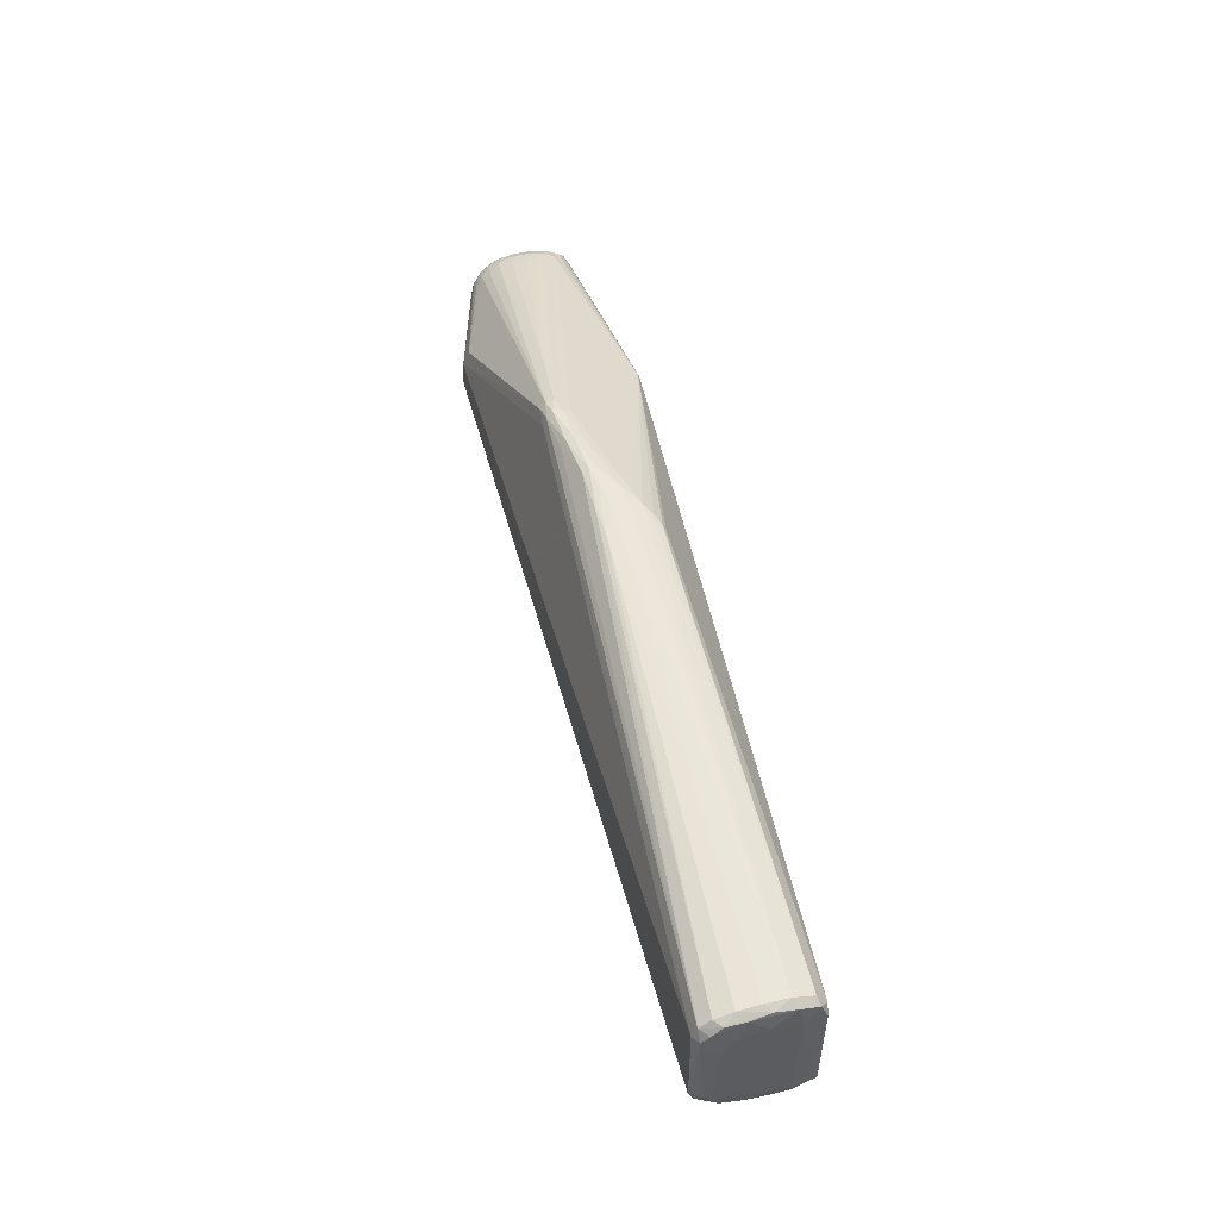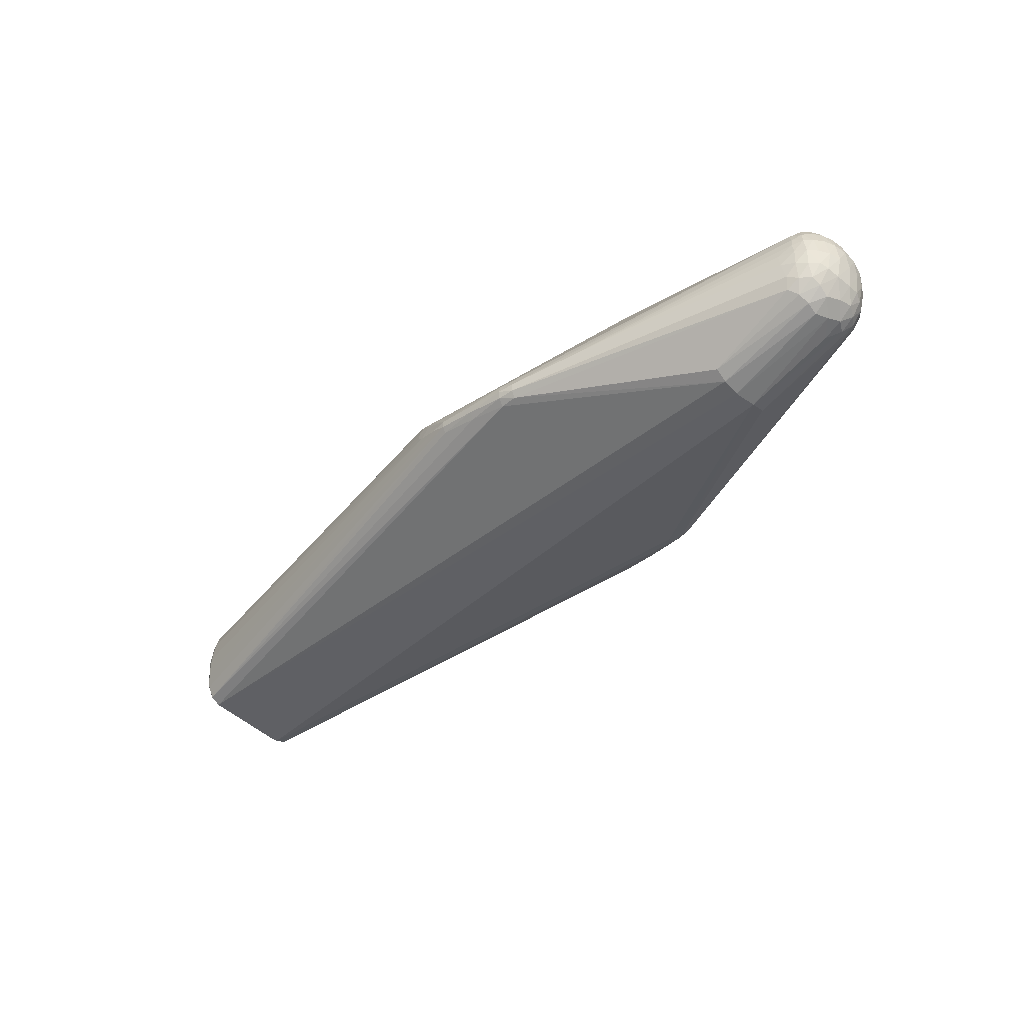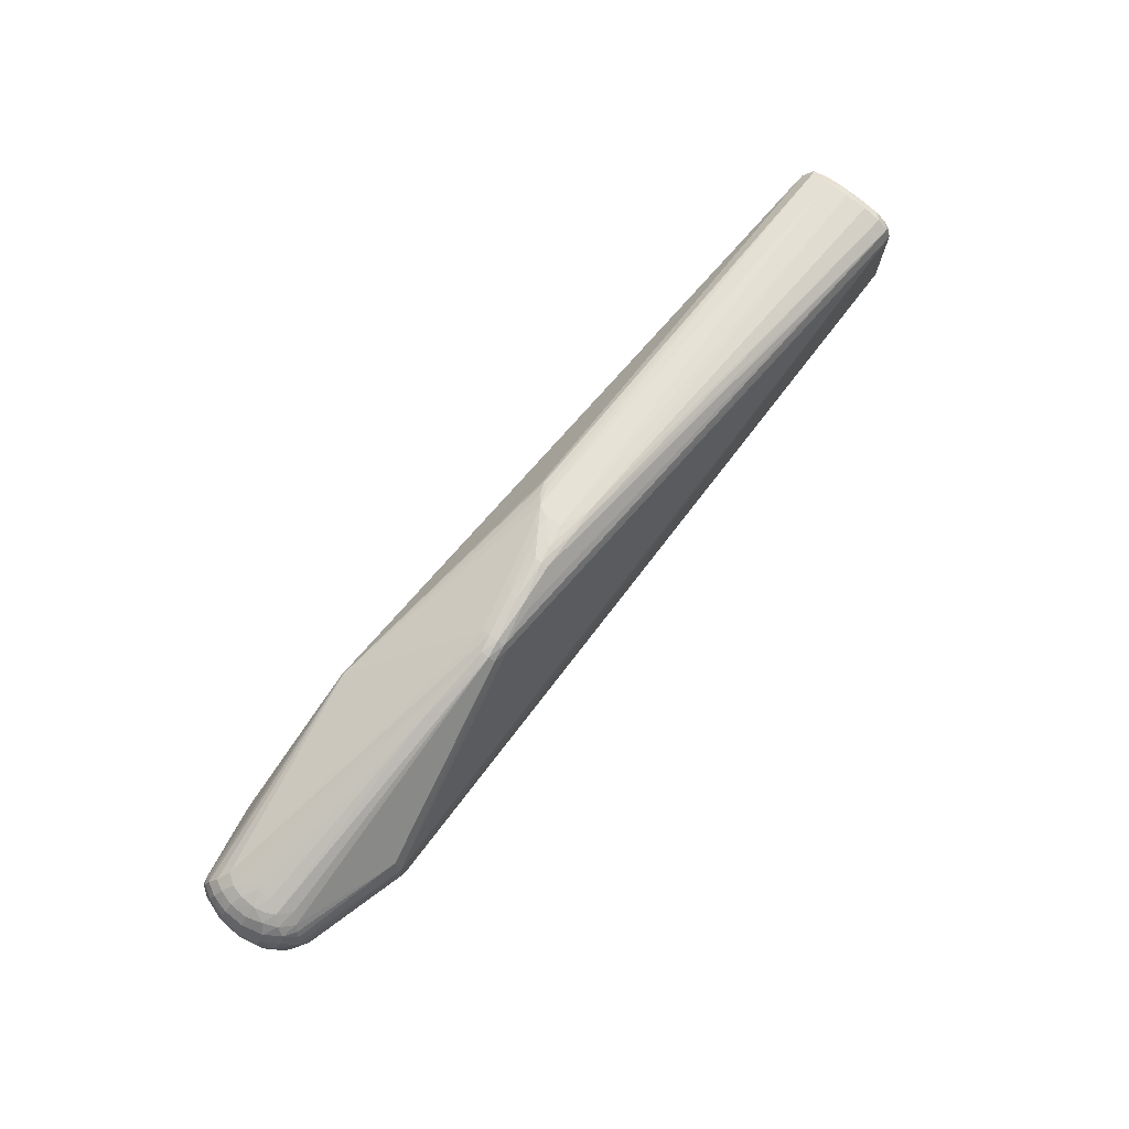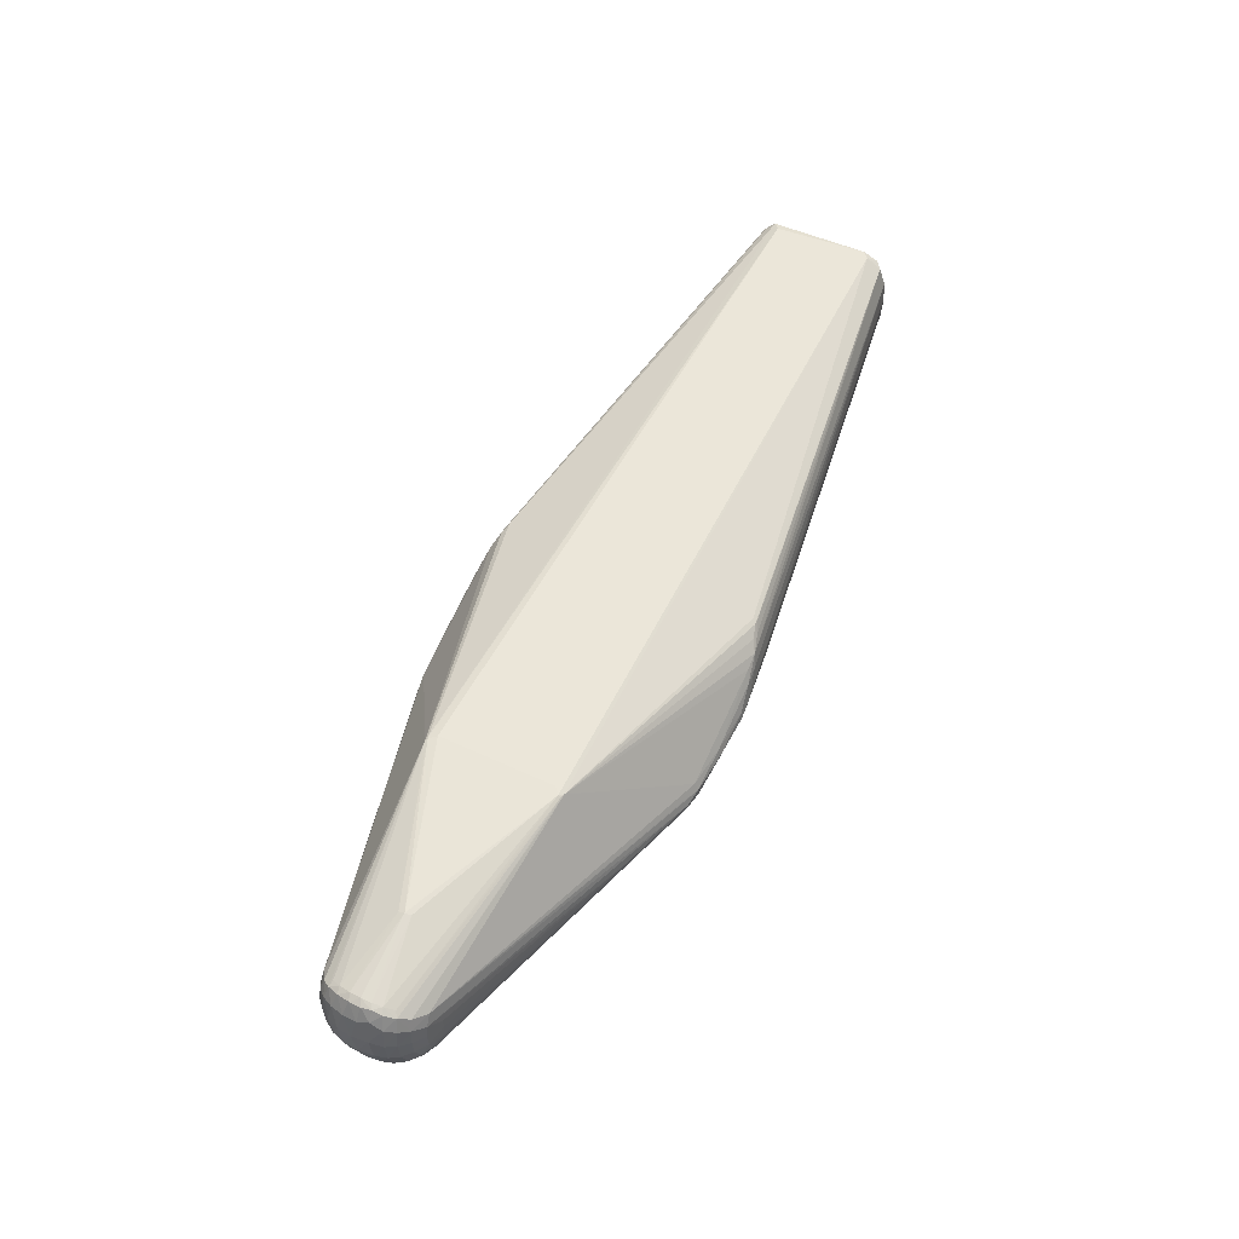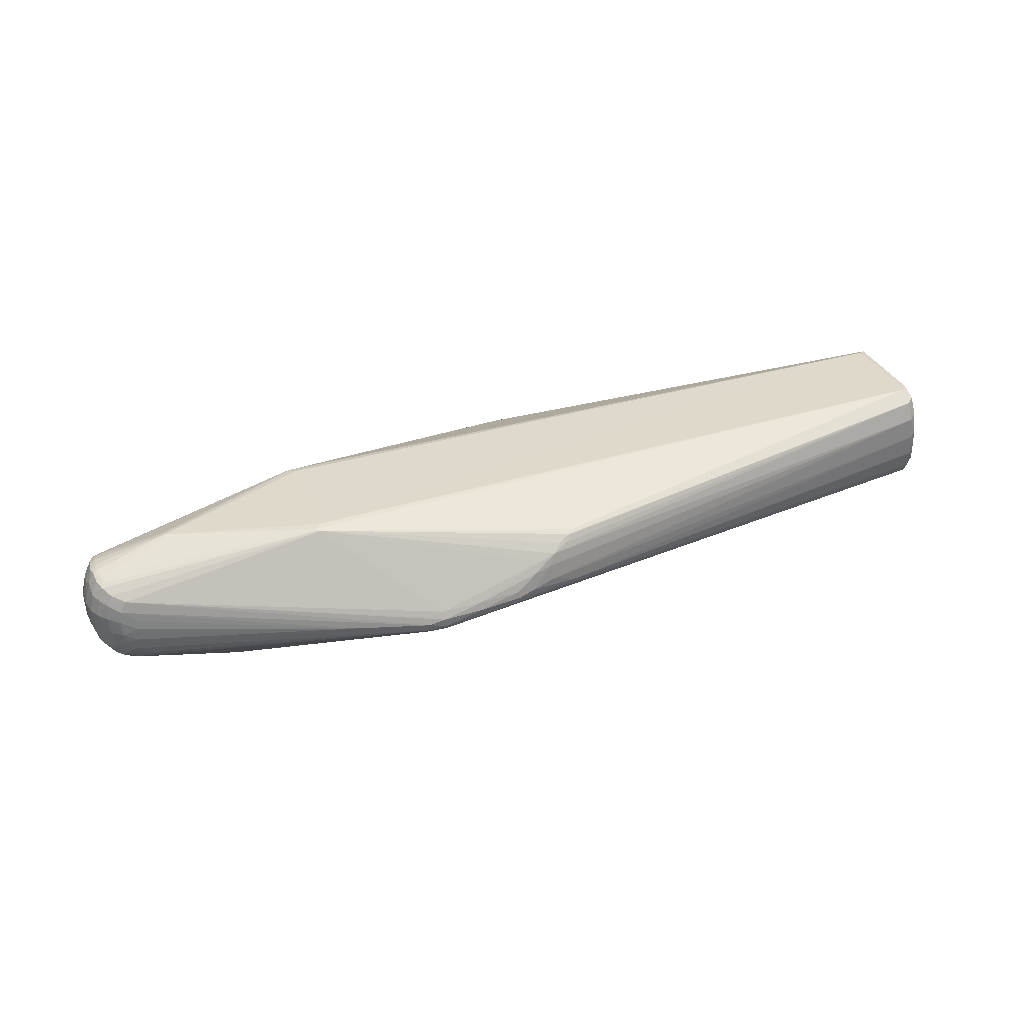
<metadata>
{"format":"obj","ext":"obj","renderer":"f3d","projection":"perspective","resolution":1024,"background":"white","views":[{"elev":50.0,"azim":-98.9,"up":"+Y"},{"elev":-49.9,"azim":45.5,"up":"+Z"},{"elev":74.2,"azim":133.5,"up":"+Y"},{"elev":51.5,"azim":116.6,"up":"+Z"},{"elev":32.1,"azim":160.4,"up":"+Z"}]}
</metadata>
<code>
v -0.1633 0.1517 -0.02123
v -0.1651 0.1502 -0.03563
v -0.08416 0.1329 -0.06117
v -0.08015 0.147 -0.05095
v -0.07837 0.1437 -0.03311
v -0.185 0.1485 -0.003773
v -0.2366 0.1434 -0.02433
v -0.2287 0.1338 0.02983
v -0.1647 -0.1519 -0.0326
v -0.07861 -0.146 -0.03618
v -0.08103 -0.1455 -0.05395
v -0.1845 -0.1468 -0.002023
v -0.2271 -0.1438 -0.02577
v -0.2329 -0.1328 0.03213
v -0.2086 -0.1418 0.0165
v 0.1329 -0.02574 -0.1173
v 0.1345 0.01718 -0.1189
v 0.2714 -0.03385 0.007011
v 0.2558 -0.04955 -0.003634
v 0.2771 0.0126 0.01437
v 0.2785 -0.008867 0.01332
v 0.2505 0.05108 -0.004491
v 0.2719 0.03312 0.007191
v 0.2576 -0.05109 -0.05795
v 0.234 0.04969 -0.07674
v 0.2543 0.05197 -0.05712
v 0.2458 -0.03713 -0.08904
v 0.2813 -0.01411 -0.07011
v 0.2458 -0.01273 -0.09887
v 0.2764 -0.03502 -0.06155
v 0.2587 -0.05283 -0.02718
v 0.2776 -0.04043 -0.0241
v 0.2592 0.05191 -0.02934
v 0.2562 0.01502 -0.09492
v 0.2462 0.03408 -0.09018
v 0.2897 0.01297 -0.02135
v 0.2806 0.03578 -0.02536
v 0.2816 0.01716 -0.06708
v 0.271 0.03672 -0.06817
v 0.2889 -0.01827 -0.02338
v -0.7056 0.06488 -0.002178
v -0.7075 0.04797 -0.02094
v -0.6972 0.06153 0.07932
v -0.7013 0.07016 0.03932
v -0.6996 -0.0358 0.07866
v -0.7071 -0.04473 -0.01627
v -0.7057 -0.06401 -0.001826
v -0.7017 -0.07109 0.03711
v -0.6961 -0.06806 0.07461
v 0.03297 0.05838 0.05429
v 0.03514 -0.06861 0.05217
v 0.03201 -0.06042 0.05398
v 0.03813 -0.06755 0.05228
v 0.04076 -0.06923 0.05104
v 0.03584 0.06863 0.05143
v 0.03904 0.06743 0.05159
v 0.03936 0.06476 0.05294
v 0.01545 0.123 -0.04721
v -0.1812 0.1514 -0.02294
v -0.1819 0.1505 -0.02885
v -0.164 0.1528 -0.02893
v -0.06334 0.1429 -0.05536
v -0.06188 0.1445 -0.04698
v -0.06124 0.1418 -0.03831
v -0.0788 0.1475 -0.04153
v -0.1228 0.149 -0.04408
v -0.1215 0.151 -0.03595
v -0.1208 0.1487 -0.02747
v -0.1246 0.1427 -0.04977
v -0.08206 0.1416 -0.05762
v -0.06533 0.1367 -0.06121
v -0.2163 0.1379 0.02332
v -0.2323 0.1298 0.03267
v -0.2346 0.1335 0.02988
v -0.2092 0.1462 -0.02983
v -0.2057 0.1483 -0.0155
v -0.1925 0.1442 0.007987
v -0.2081 0.1435 0.01437
v -0.2026 0.1469 0.001556
v -0.2239 0.1384 0.02245
v 0.01372 -0.1212 -0.05623
v 0.01554 -0.1234 -0.04447
v -0.1816 -0.1515 -0.02465
v -0.1811 -0.1505 -0.01871
v -0.1638 -0.1526 -0.02492
v -0.06198 -0.1447 -0.04593
v -0.0634 -0.1435 -0.05453
v -0.07949 -0.1479 -0.04564
v -0.1227 -0.1494 -0.04307
v -0.1215 -0.1508 -0.03465
v -0.121 -0.1481 -0.02642
v -0.08312 -0.1381 -0.05952
v -0.1243 -0.1437 -0.04905
v -0.1659 -0.1474 -0.03811
v -0.06533 -0.1377 -0.0606
v -0.2238 -0.1364 0.02831
v -0.2221 -0.1385 0.02336
v -0.2158 -0.1428 0.009666
v -0.1984 -0.145 0.005239
v -0.2044 -0.1484 -0.01414
v -0.2137 -0.1457 -0.004223
v 0.1345 -0.03962 -0.111
v 0.1336 0.03398 -0.1124
v 0.1648 0.03558 -0.105
v 0.2653 -0.03269 0.009653
v 0.2657 -0.04231 0.002288
v 0.2722 0.009929 0.01669
v 0.2791 0.00304 0.01383
v 0.2727 -0.0003363 0.01738
v 0.2642 0.04251 0.001402
v 0.2669 0.02958 0.0108
v 0.2443 -0.05199 -0.07018
v 0.2429 -0.05689 -0.05246
v 0.248 0.05172 -0.06647
v 0.2425 0.05654 -0.05229
v 0.239 -0.04646 -0.08306
v 0.2643 -0.01524 -0.08954
v 0.2475 -0.02545 -0.0951
v 0.2659 -0.02722 -0.08294
v 0.2649 -0.03674 -0.0766
v 0.2793 -0.02691 -0.06621
v 0.2599 -0.05248 -0.03956
v 0.2701 -0.04755 -0.02474
v 0.2709 -0.04609 -0.04199
v 0.2792 -0.03739 -0.04381
v 0.2676 -0.04352 -0.06199
v 0.2758 -0.03786 -0.007042
v 0.2691 -0.04569 -0.01029
v 0.2592 -0.05167 -0.0161
v 0.2428 -0.05781 -0.03744
v 0.2411 0.05733 -0.02714
v 0.2416 0.05769 -0.03759
v 0.258 0.05203 -0.04564
v 0.2491 0.02703 -0.0938
v 0.234 0.01735 -0.09962
v 0.2835 0.0128 0.003151
v 0.2763 0.02232 0.01084
v 0.2827 0.02475 -0.003691
v 0.2774 0.0352 -0.006428
v 0.2863 0.02596 -0.02448
v 0.2877 0.01466 -0.04784
v 0.2842 0.02647 -0.04789
v 0.2785 0.03593 -0.04702
v 0.2772 0.02651 -0.06951
v 0.2631 0.04653 -0.06139
v 0.2558 0.0442 -0.075
v 0.2421 0.04048 -0.08571
v 0.2586 0.03563 -0.08356
v 0.132 -0.006956 -0.1201
v 0.2907 -0.003835 -0.02307
v 0.285 -0.01324 -0.002341
v 0.2861 0.0009386 -0.00131
v 0.2509 0.0007453 -0.09781
v 0.2699 -0.0003056 -0.08649
v 0.2823 0.00391 -0.0697
v 0.2722 0.01478 -0.08321
v 0.2658 0.02626 -0.08493
v 0.2701 0.04454 -0.04541
v 0.2716 0.04456 -0.02635
v 0.2689 0.04442 -0.01029
v 0.2571 0.05189 -0.01634
v 0.2759 -0.02206 0.01073
v 0.2814 -0.02694 -0.004432
v 0.2843 -0.03047 -0.02372
v 0.2889 -0.01521 -0.04603
v 0.2855 -0.02699 -0.0452
v 0.2538 -0.04528 -0.07596
v 0.2895 -0.0004624 -0.04689
v 0.2705 0.01979 0.01456
v 0.2716 -0.01192 0.01634
v 0.269 -0.02347 0.01359
v 0.1964 -0.006683 0.03769
v 0.1959 -0.0006896 0.03914
v 0.1948 0.00535 0.03808
v -0.699 0.06795 -0.01039
v -0.7077 0.05584 -0.01298
v -0.7002 0.06011 -0.0223
v -0.7008 0.04861 -0.02742
v -0.6901 0.06761 0.07635
v -0.7001 0.0669 0.06088
v -0.6921 0.07384 0.05618
v -0.6946 0.07446 0.0319
v -0.7082 0.03263 -0.01819
v -0.7093 0.03423 -0.001253
v -0.7081 0.04691 0.01042
v -0.7046 0.06632 0.01734
v -0.7053 0.05135 0.03736
v -0.7025 0.04564 0.06433
v -0.6975 0.04531 0.08589
v -0.697 0.0726 0.008609
v -0.689 0.05242 0.08684
v -0.7008 -0.04843 -0.02719
v -0.7072 -0.0556 -0.00718
v -0.7003 -0.05982 -0.02172
v -0.699 -0.06758 -0.009319
v -0.6946 -0.07388 0.03339
v -0.7 -0.06931 0.06287
v -0.6921 -0.07312 0.05759
v -0.6901 -0.06652 0.0772
v -0.6977 -0.0576 0.08452
v -0.703 -0.05867 0.06068
v -0.7044 -0.0676 0.01985
v -0.7058 -0.05427 0.03373
v -0.707 -0.0416 0.02204
v -0.697 -0.07216 0.01016
v -0.6891 -0.05097 0.08712
f 149 192 178
f 42 178 192
f 16 192 149
f 16 92 192
f 149 178 17
f 176 42 184
f 51 53 206
f 51 54 53
f 178 42 177
f 42 176 177
f 184 42 183
f 198 48 196
f 197 48 198
f 3 17 178
f 175 177 41
f 41 177 176
f 75 177 175
f 196 48 205
f 149 17 153
f 153 34 154
f 185 176 184
f 184 204 185
f 46 42 192
f 46 183 42
f 184 183 46
f 203 185 204
f 69 66 70
f 70 177 69
f 178 177 70
f 70 3 178
f 92 16 95
f 16 102 95
f 177 75 2
f 69 177 2
f 2 66 69
f 53 173 52
f 206 53 52
f 108 109 21
f 21 152 108
f 159 161 160
f 83 9 85
f 13 9 83
f 196 205 83
f 83 205 13
f 11 93 92
f 92 95 11
f 135 153 17
f 34 153 135
f 29 16 149
f 149 153 29
f 187 201 188
f 187 203 201
f 185 203 187
f 186 41 176
f 176 185 186
f 185 187 186
f 186 44 41
f 197 198 49
f 188 201 45
f 45 189 188
f 191 189 206
f 15 10 54
f 62 70 4
f 4 70 66
f 4 66 67
f 67 65 4
f 3 70 71
f 71 103 17
f 17 3 71
f 71 70 62
f 115 132 133
f 58 132 115
f 58 114 62
f 115 114 58
f 104 35 103
f 147 71 62
f 35 104 147
f 103 71 147
f 147 104 103
f 175 41 190
f 41 44 190
f 190 44 182
f 43 191 179
f 189 191 43
f 188 189 43
f 182 44 181
f 179 78 181
f 76 182 181
f 146 39 148
f 148 147 146
f 35 147 148
f 165 121 28
f 154 155 28
f 40 165 150
f 18 54 106
f 19 10 86
f 19 128 106
f 106 54 19
f 54 10 19
f 80 78 179
f 8 78 80
f 72 78 8
f 61 1 67
f 67 66 61
f 66 2 61
f 110 160 22
f 22 160 161
f 23 160 110
f 23 111 169
f 55 72 8
f 110 22 55
f 78 72 55
f 55 22 5
f 173 109 107
f 169 174 107
f 107 174 173
f 170 109 173
f 21 109 170
f 142 38 144
f 36 140 138
f 36 152 150
f 100 198 196
f 196 83 100
f 100 83 85
f 85 84 100
f 94 93 89
f 93 11 89
f 89 9 94
f 87 11 95
f 112 87 116
f 116 95 102
f 116 87 95
f 118 102 16
f 16 29 118
f 180 187 188
f 188 43 180
f 44 186 180
f 180 186 187
f 180 181 44
f 180 43 179
f 179 181 180
f 206 189 200
f 189 45 200
f 200 49 199
f 200 45 201
f 200 199 14
f 200 201 197
f 197 49 200
f 200 51 206
f 14 51 200
f 202 205 48
f 202 47 205
f 201 203 202
f 197 201 202
f 202 48 197
f 193 203 204
f 193 202 203
f 47 202 193
f 193 204 184
f 184 46 193
f 85 91 12
f 10 15 12
f 12 91 10
f 14 199 96
f 199 49 96
f 96 15 54
f 96 51 14
f 54 51 96
f 198 98 97
f 98 15 97
f 97 49 198
f 97 96 49
f 15 96 97
f 26 114 115
f 115 133 26
f 33 133 132
f 33 161 159
f 159 133 33
f 63 58 62
f 62 4 63
f 63 4 65
f 161 58 63
f 65 22 63
f 63 22 161
f 132 58 131
f 131 58 161
f 131 33 132
f 161 33 131
f 146 147 25
f 25 147 62
f 25 114 146
f 62 114 25
f 7 182 76
f 7 190 182
f 7 75 175
f 175 190 7
f 76 181 79
f 79 181 78
f 35 148 134
f 34 135 134
f 103 35 134
f 17 103 134
f 134 135 17
f 154 34 156
f 144 38 156
f 156 155 154
f 156 38 155
f 24 122 113
f 112 24 113
f 129 19 86
f 123 128 129
f 128 19 129
f 106 128 127
f 127 18 106
f 32 125 164
f 164 127 32
f 32 128 123
f 32 127 128
f 123 122 124
f 124 32 123
f 125 32 124
f 124 126 30
f 30 125 124
f 24 126 124
f 124 122 24
f 164 125 166
f 165 40 166
f 166 40 164
f 166 121 165
f 30 121 166
f 166 125 30
f 179 8 74
f 74 80 179
f 8 80 74
f 68 5 65
f 68 65 67
f 67 1 68
f 60 2 75
f 60 61 2
f 75 7 60
f 65 5 64
f 64 22 65
f 5 22 64
f 139 23 138
f 160 23 139
f 138 140 139
f 137 23 169
f 138 23 137
f 111 23 56
f 56 23 110
f 110 55 56
f 73 55 8
f 191 55 73
f 73 8 179
f 179 191 73
f 21 170 162
f 172 170 173
f 172 173 53
f 53 54 172
f 54 18 105
f 140 142 37
f 37 139 140
f 159 160 37
f 160 139 37
f 144 39 143
f 143 142 144
f 143 37 142
f 38 142 141
f 155 38 141
f 141 142 140
f 140 36 141
f 101 98 198
f 198 100 101
f 99 100 84
f 99 84 85
f 99 15 98
f 85 12 99
f 99 12 15
f 98 101 99
f 99 101 100
f 205 47 195
f 195 9 13
f 13 205 195
f 85 9 90
f 9 89 90
f 90 91 85
f 10 91 90
f 27 116 102
f 102 118 27
f 146 114 145
f 114 26 145
f 145 39 146
f 145 26 133
f 145 143 39
f 6 79 78
f 6 68 1
f 76 79 59
f 61 60 59
f 79 6 59
f 59 7 76
f 59 60 7
f 1 61 59
f 59 6 1
f 34 134 157
f 157 134 148
f 157 156 34
f 144 156 157
f 157 39 144
f 157 148 39
f 86 87 82
f 87 113 82
f 82 129 86
f 81 87 112
f 112 113 81
f 81 113 87
f 31 122 123
f 123 129 31
f 129 82 31
f 164 40 163
f 163 127 164
f 18 127 163
f 163 162 18
f 109 108 20
f 20 107 109
f 169 107 20
f 20 137 169
f 169 111 57
f 111 56 57
f 57 174 169
f 173 174 57
f 57 55 191
f 57 56 55
f 170 172 171
f 171 162 170
f 171 172 54
f 54 105 171
f 18 162 171
f 171 105 18
f 155 141 168
f 165 28 168
f 168 28 155
f 150 165 168
f 168 36 150
f 168 141 36
f 194 195 47
f 192 92 194
f 92 93 194
f 194 93 94
f 47 193 194
f 94 9 194
f 9 195 194
f 194 46 192
f 194 193 46
f 88 89 11
f 88 90 89
f 88 87 86
f 11 87 88
f 86 10 88
f 10 90 88
f 116 27 167
f 112 116 167
f 167 24 112
f 167 126 24
f 154 28 117
f 117 118 29
f 117 153 154
f 117 29 153
f 158 133 159
f 158 145 133
f 143 145 158
f 159 37 158
f 37 143 158
f 77 6 78
f 68 6 77
f 5 68 77
f 78 55 77
f 77 55 5
f 122 31 130
f 130 31 82
f 130 113 122
f 130 82 113
f 151 163 40
f 150 152 151
f 151 40 150
f 151 152 21
f 21 162 151
f 162 163 151
f 138 137 136
f 137 20 136
f 136 36 138
f 152 36 136
f 136 108 152
f 136 20 108
f 50 52 173
f 173 57 50
f 50 57 191
f 206 52 50
f 50 191 206
f 119 28 121
f 119 117 28
f 119 27 118
f 118 117 119
f 120 167 27
f 27 119 120
f 126 167 120
f 30 126 120
f 120 121 30
f 120 119 121

</code>
